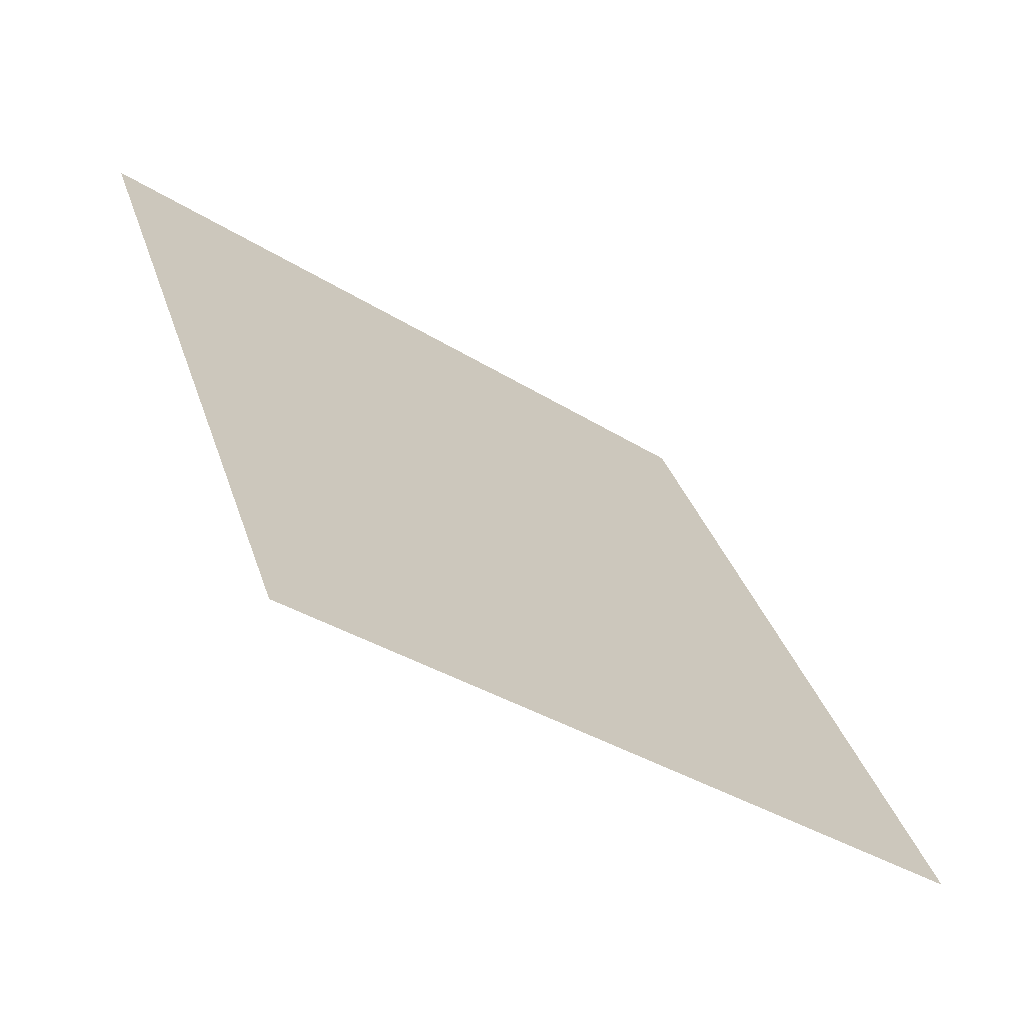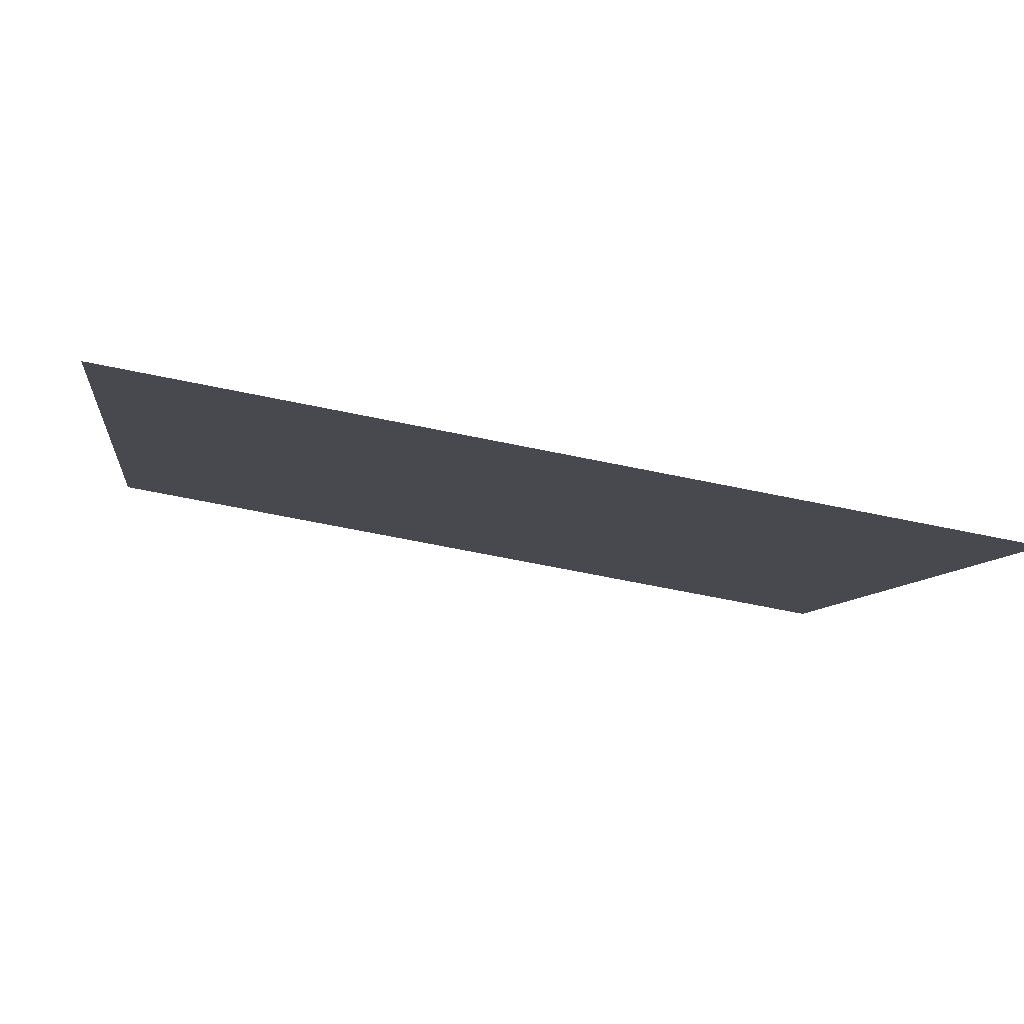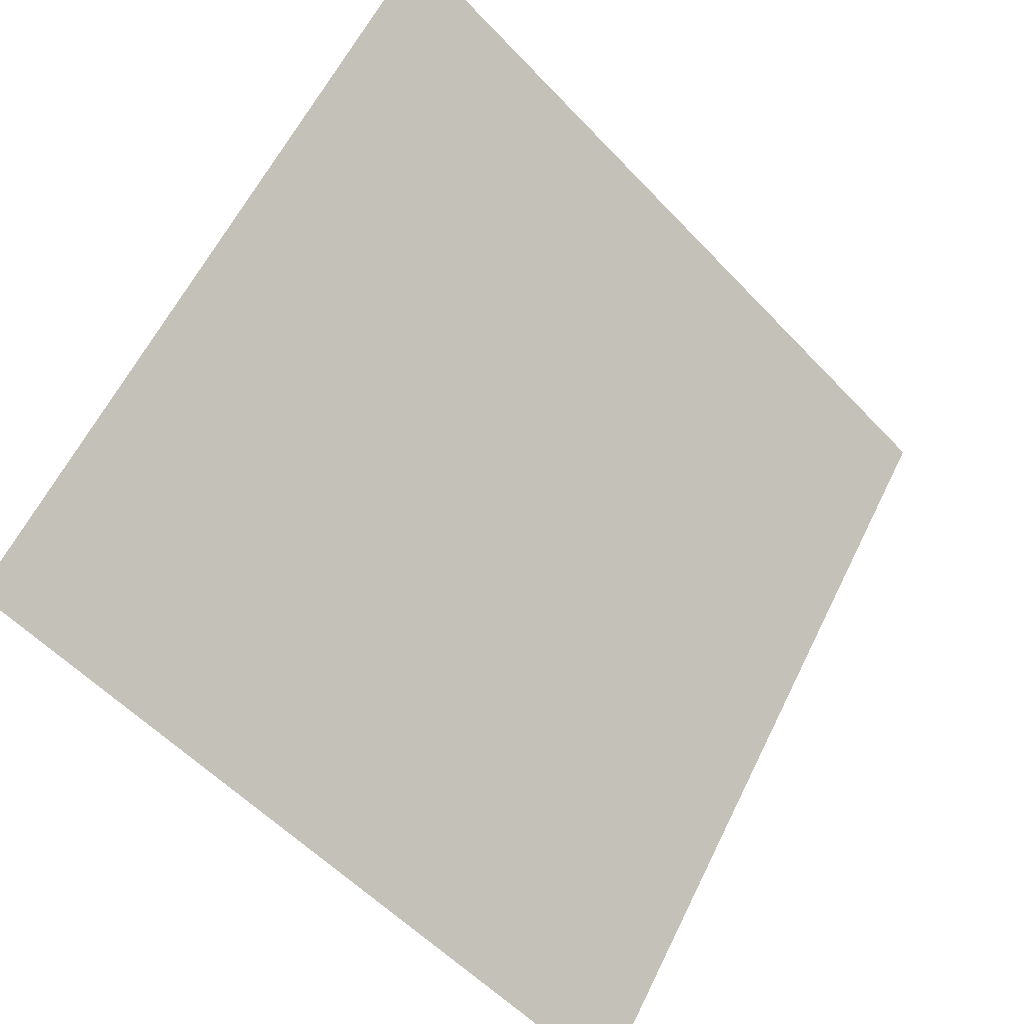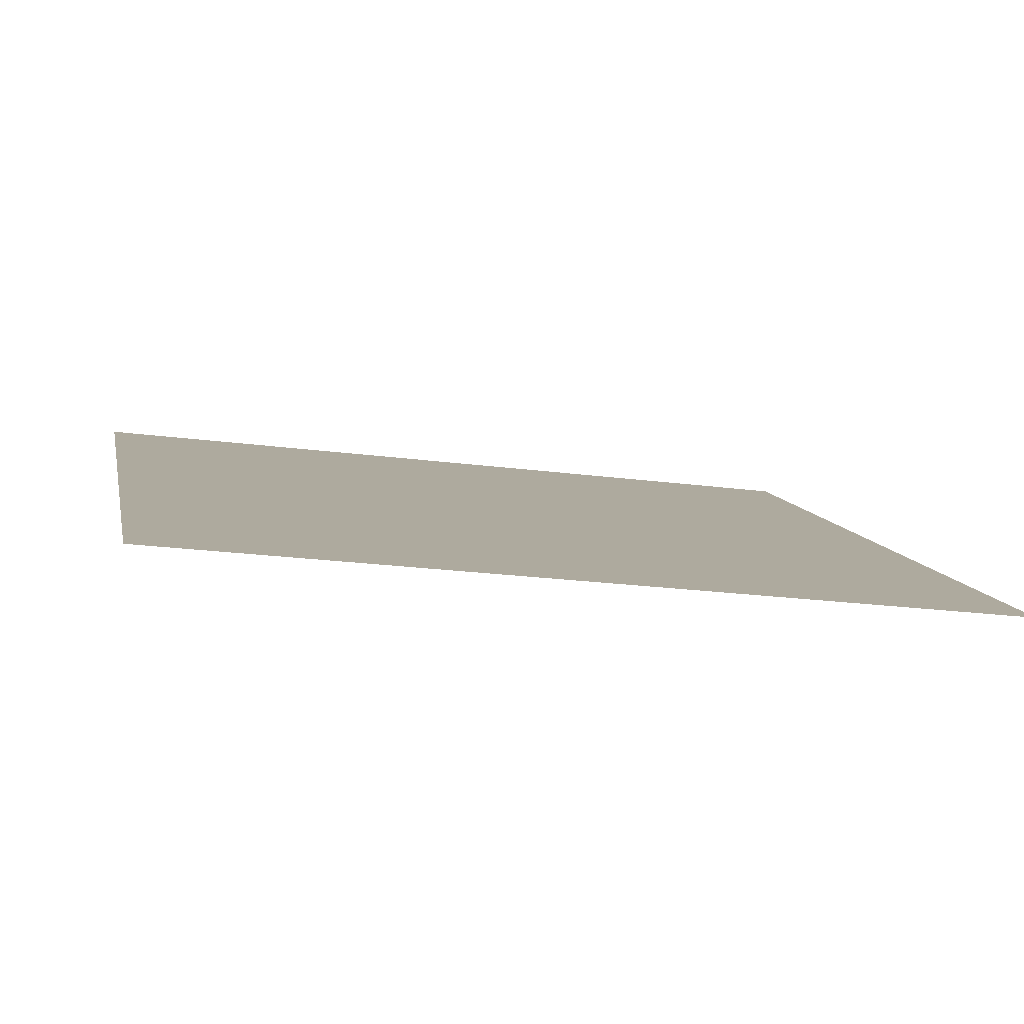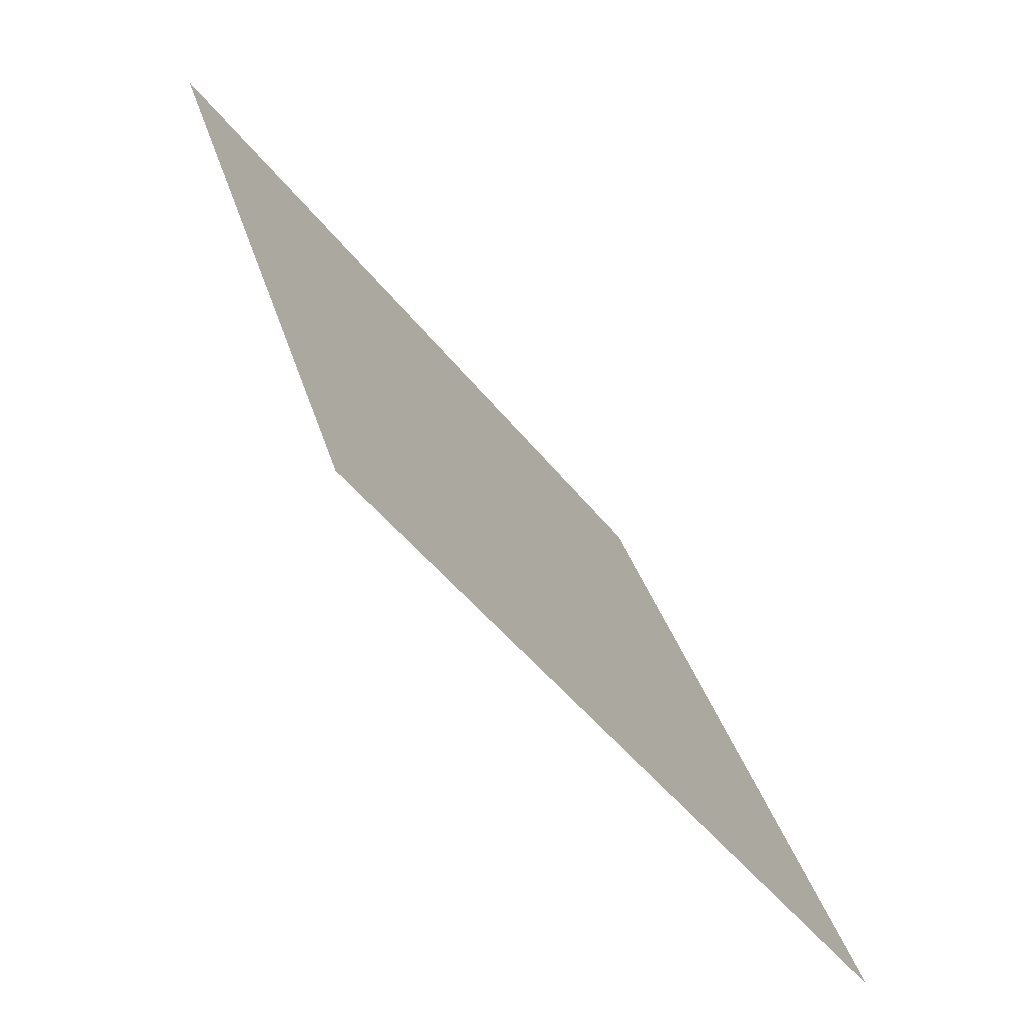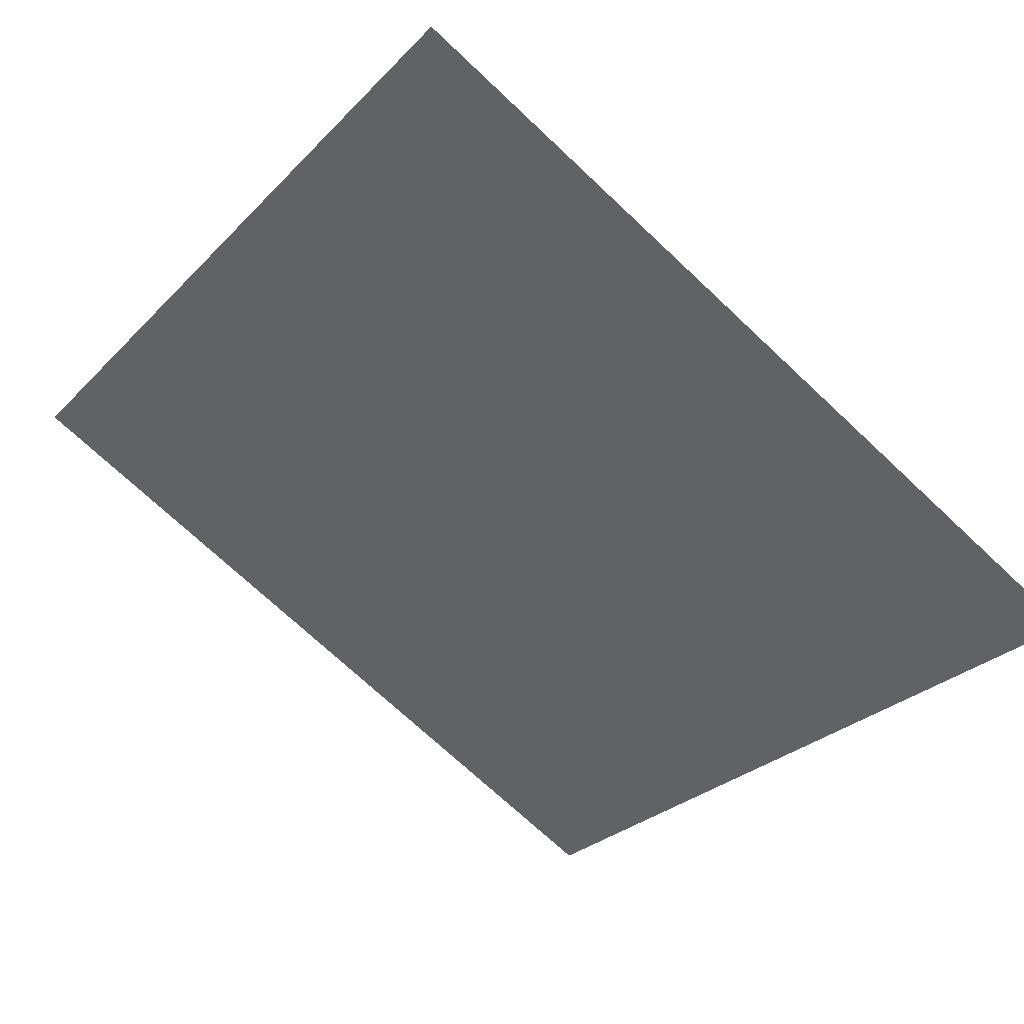
<metadata>
{"format":"obj","ext":"obj","renderer":"f3d","projection":"perspective","resolution":1024,"background":"white","views":[{"elev":33.0,"azim":73.8,"up":"+Y"},{"elev":-60.4,"azim":-13.4,"up":"+Z"},{"elev":-56.5,"azim":131.0,"up":"+Z"},{"elev":-28.8,"azim":167.8,"up":"+Y"},{"elev":32.8,"azim":-106.0,"up":"+Z"},{"elev":-73.6,"azim":137.3,"up":"+Y"}]}
</metadata>
<code>
v -0.1883 0.6332 0.2986
v -0.1949 0.6333 0.2987
v -0.1947 0.6373 0.3039
v -0.1882 0.6371 0.3038
f 4 3 2 1

</code>
